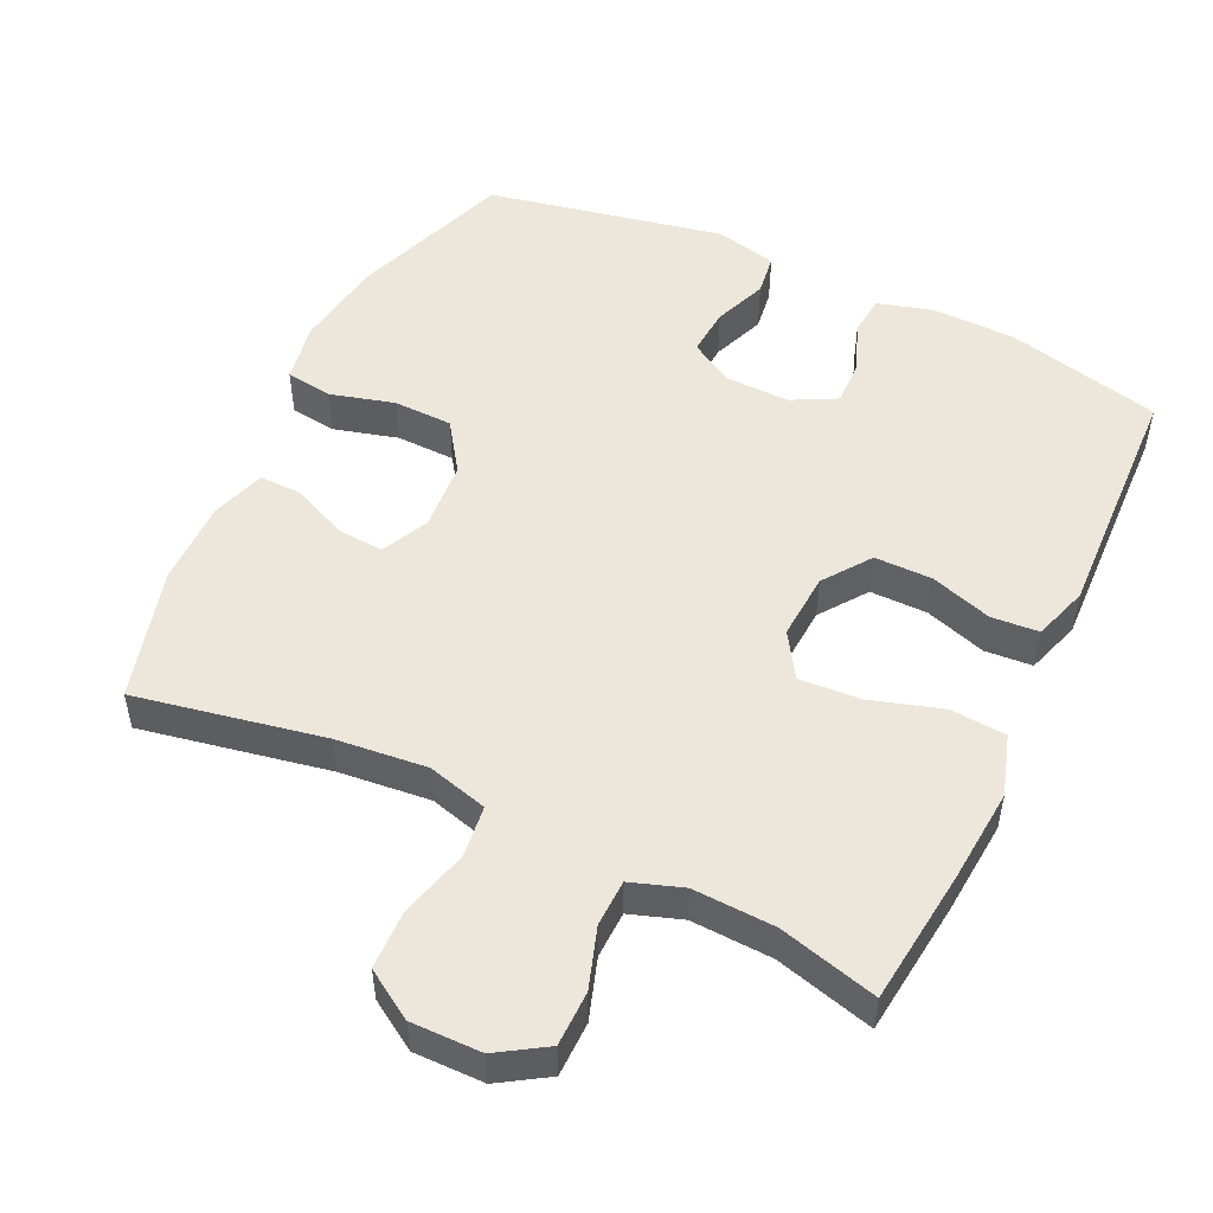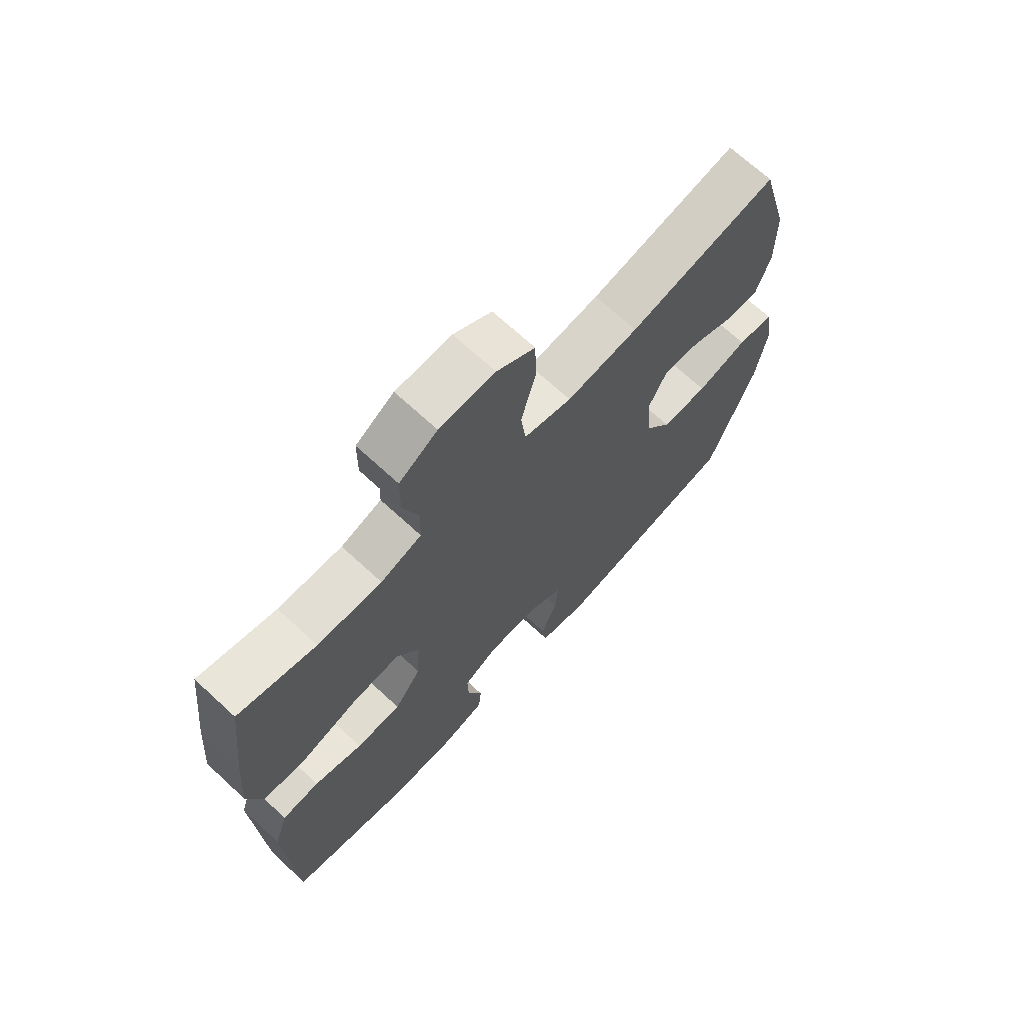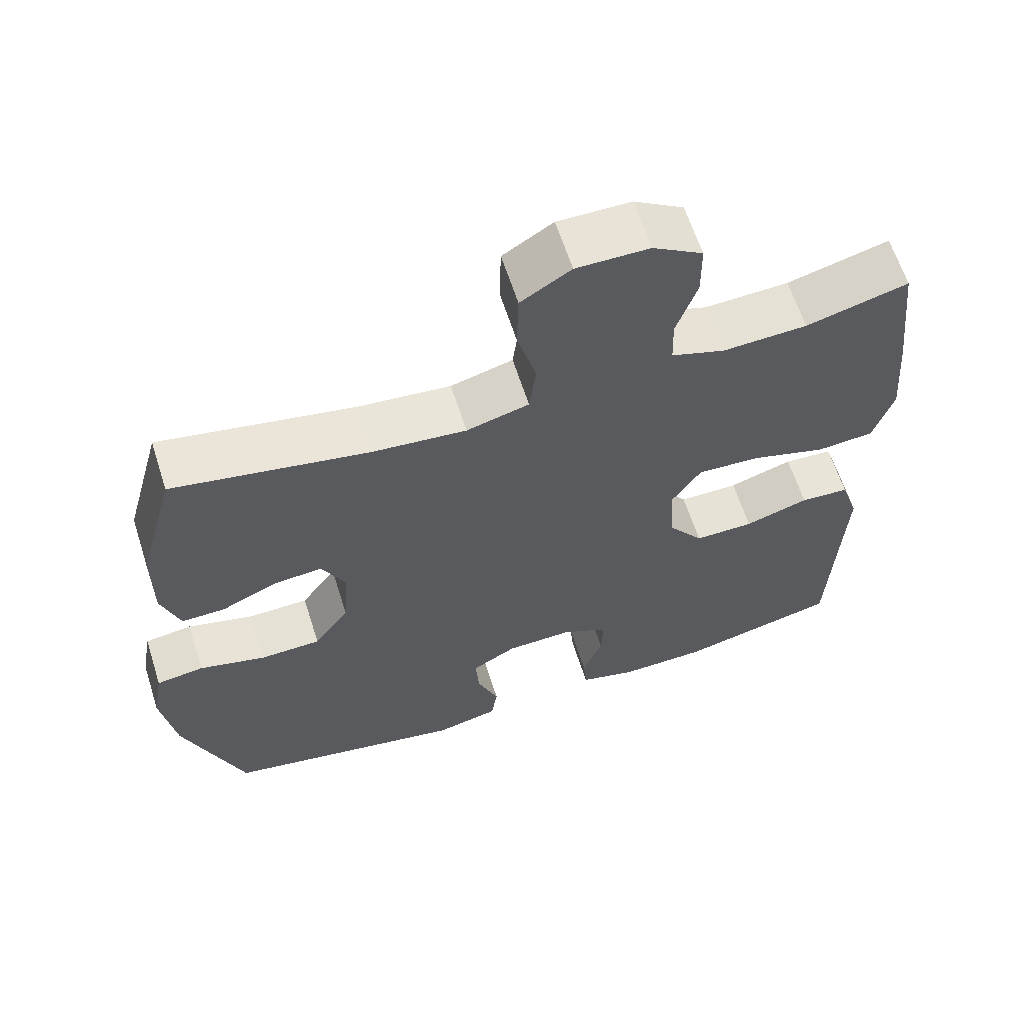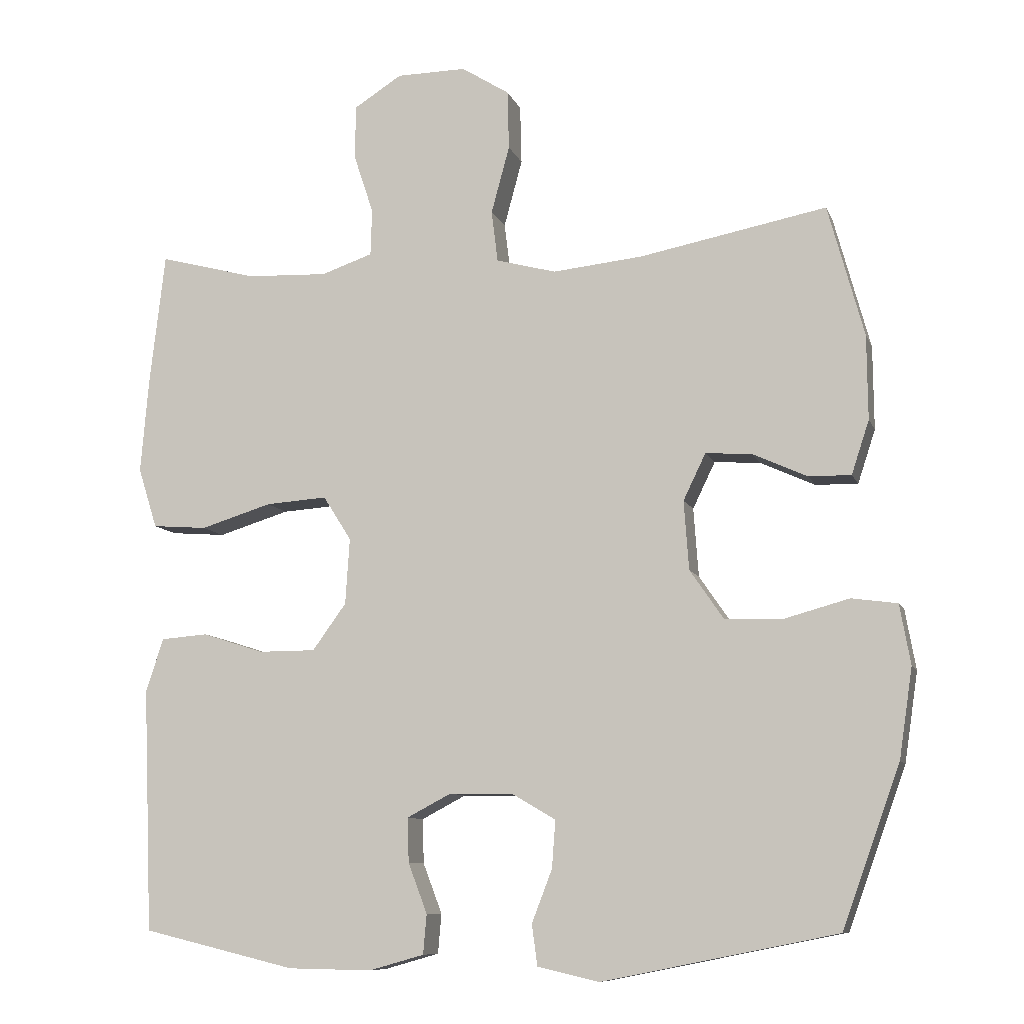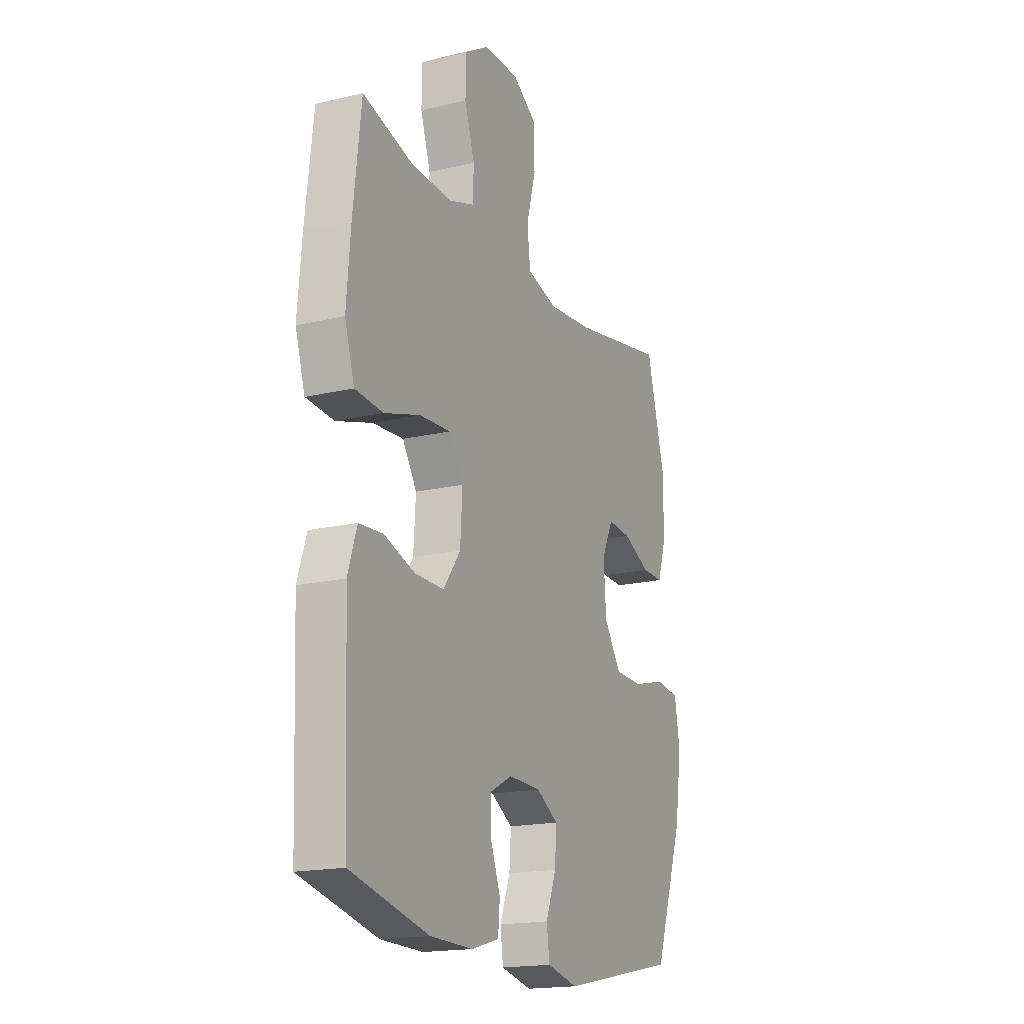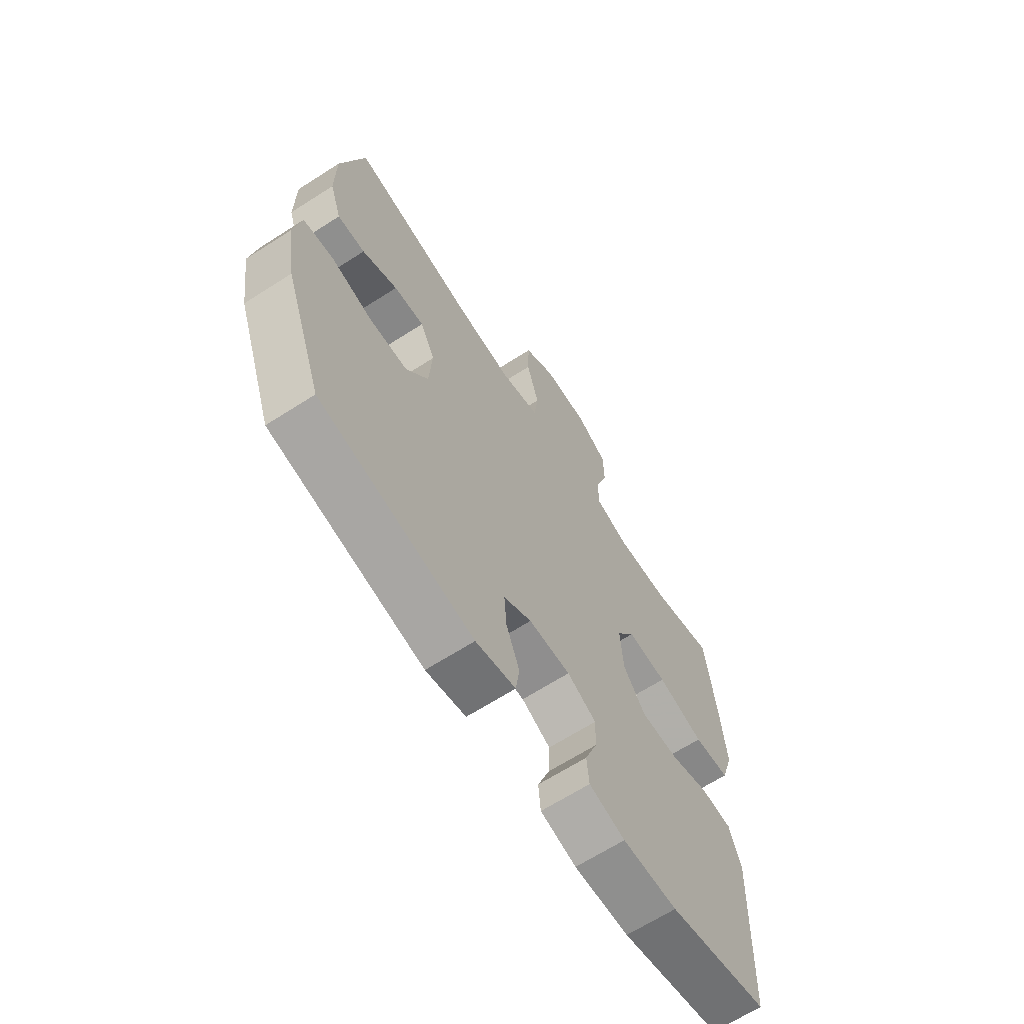
<metadata>
{"format":"obj","ext":"obj","renderer":"f3d","projection":"perspective","resolution":1024,"background":"white","views":[{"elev":51.3,"azim":25.4,"up":"+Y"},{"elev":69.6,"azim":132.7,"up":"+Z"},{"elev":63.0,"azim":-17.7,"up":"+Z"},{"elev":-9.4,"azim":-164.5,"up":"+Z"},{"elev":-17.9,"azim":114.8,"up":"+Z"},{"elev":-66.0,"azim":-57.2,"up":"+Z"}]}
</metadata>
<code>
v 0.5 0.07 0.5
v 0.522 0.07 0.309
v 0.533 0.07 0.177
v 0.506 0.07 0.091
v 0.428 0.07 0.085
v 0.327 0.07 0.116
v 0.24 0.07 0.122
v 0.2 0.07 0.059
v 0.206 0.07 -0.035
v 0.254 0.07 -0.101
v 0.335 0.07 -0.101
v 0.422 0.07 -0.073
v 0.489 0.07 -0.078
v 0.514 0.07 -0.155
v 0.509 0.07 -0.274
v 0.5 0.07 -0.5
v 0.282 0.07 -0.552
v 0.163 0.07 -0.554
v 0.085 0.07 -0.532
v 0.08 0.07 -0.476
v 0.107 0.07 -0.405
v 0.109 0.07 -0.342
v 0.046 0.07 -0.309
v -0.045 0.07 -0.311
v -0.106 0.07 -0.347
v -0.101 0.07 -0.414
v -0.072 0.07 -0.489
v -0.08 0.07 -0.547
v -0.167 0.07 -0.567
v -0.5 0.07 -0.5
v -0.582 0.07 -0.273
v -0.601 0.07 -0.146
v -0.586 0.07 -0.061
v -0.521 0.07 -0.052
v -0.43 0.07 -0.077
v -0.347 0.07 -0.075
v -0.299 0.07 -0.005
v -0.292 0.07 0.093
v -0.324 0.07 0.159
v -0.39 0.07 0.154
v -0.467 0.07 0.119
v -0.527 0.07 0.118
v -0.552 0.07 0.194
v -0.551 0.07 0.313
v -0.5 0.07 0.5
v -0.235 0.07 0.449
v -0.107 0.07 0.436
v -0.022 0.07 0.459
v -0.013 0.07 0.532
v -0.039 0.07 0.628
v -0.037 0.07 0.712
v 0.031 0.07 0.755
v 0.13 0.07 0.754
v 0.198 0.07 0.711
v 0.199 0.07 0.634
v 0.171 0.07 0.549
v 0.173 0.07 0.483
v 0.246 0.07 0.458
v 0.361 0.07 0.463
v 0.5 0 0.5
v 0.522 0 0.309
v 0.533 0 0.177
v 0.506 0 0.091
v 0.428 0 0.085
v 0.327 0 0.116
v 0.24 0 0.122
v 0.2 0 0.059
v 0.206 0 -0.035
v 0.254 0 -0.101
v 0.335 0 -0.101
v 0.422 0 -0.073
v 0.489 0 -0.078
v 0.514 0 -0.155
v 0.509 0 -0.274
v 0.5 0 -0.5
v 0.282 0 -0.552
v 0.163 0 -0.554
v 0.085 0 -0.532
v 0.08 0 -0.476
v 0.107 0 -0.405
v 0.109 0 -0.342
v 0.046 0 -0.309
v -0.045 0 -0.311
v -0.106 0 -0.347
v -0.101 0 -0.414
v -0.072 0 -0.489
v -0.08 0 -0.547
v -0.167 0 -0.567
v -0.5 0 -0.5
v -0.582 0 -0.273
v -0.601 0 -0.146
v -0.586 0 -0.061
v -0.521 0 -0.052
v -0.43 0 -0.077
v -0.347 0 -0.075
v -0.299 0 -0.005
v -0.292 0 0.093
v -0.324 0 0.159
v -0.39 0 0.154
v -0.467 0 0.119
v -0.527 0 0.118
v -0.552 0 0.194
v -0.551 0 0.313
v -0.5 0 0.5
v -0.235 0 0.449
v -0.107 0 0.436
v -0.022 0 0.459
v -0.013 0 0.532
v -0.039 0 0.628
v -0.037 0 0.712
v 0.031 0 0.755
v 0.13 0 0.754
v 0.198 0 0.711
v 0.199 0 0.634
v 0.171 0 0.549
v 0.173 0 0.483
v 0.246 0 0.458
v 0.361 0 0.463
f 54 55 56
f 53 54 56
f 52 53 56
f 51 52 56
f 50 51 56
f 49 50 56
f 48 49 56 57
f 47 48 57 58
f 44 45 46
f 43 44 46
f 42 43 46
f 41 42 46
f 40 41 46
f 39 40 46 47
f 47 58 59
f 39 47 59
f 38 39 59
f 33 34 35
f 32 33 35
f 31 32 35
f 30 31 35
f 29 30 35
f 28 29 35
f 27 28 35
f 26 27 35
f 25 26 35 36
f 24 25 36 37
f 19 20 21
f 18 19 21
f 17 18 21
f 16 17 21
f 15 16 21
f 15 21 22
f 14 15 22
f 13 14 22
f 12 13 22
f 11 12 22
f 10 11 22 23
f 4 5 6
f 3 4 6
f 2 3 6
f 1 2 6
f 59 1 6
f 59 6 7
f 38 59 7 8
f 24 37 38
f 23 24 38
f 10 23 38
f 9 10 38
f 8 9 38
f 115 114 113
f 115 113 112
f 115 112 111
f 115 111 110
f 115 110 109
f 115 109 108
f 116 115 108 107
f 117 116 107 106
f 105 104 103
f 105 103 102
f 105 102 101
f 105 101 100
f 105 100 99
f 106 105 99 98
f 118 117 106
f 118 106 98
f 118 98 97
f 94 93 92
f 94 92 91
f 94 91 90
f 94 90 89
f 94 89 88
f 94 88 87
f 94 87 86
f 94 86 85
f 95 94 85 84
f 96 95 84 83
f 80 79 78
f 80 78 77
f 80 77 76
f 80 76 75
f 80 75 74
f 81 80 74
f 81 74 73
f 81 73 72
f 81 72 71
f 81 71 70
f 82 81 70 69
f 65 64 63
f 65 63 62
f 65 62 61
f 65 61 60
f 65 60 118
f 66 65 118
f 67 66 118 97
f 97 96 83
f 97 83 82
f 97 82 69
f 97 69 68
f 97 68 67
f 1 60 61 2
f 2 61 62 3
f 3 62 63 4
f 4 63 64 5
f 5 64 65 6
f 6 65 66 7
f 7 66 67 8
f 8 67 68 9
f 9 68 69 10
f 10 69 70 11
f 11 70 71 12
f 12 71 72 13
f 13 72 73 14
f 14 73 74 15
f 15 74 75 16
f 16 75 76 17
f 17 76 77 18
f 18 77 78 19
f 19 78 79 20
f 20 79 80 21
f 21 80 81 22
f 22 81 82 23
f 23 82 83 24
f 24 83 84 25
f 25 84 85 26
f 26 85 86 27
f 27 86 87 28
f 28 87 88 29
f 29 88 89 30
f 30 89 90 31
f 31 90 91 32
f 32 91 92 33
f 33 92 93 34
f 34 93 94 35
f 35 94 95 36
f 36 95 96 37
f 37 96 97 38
f 38 97 98 39
f 39 98 99 40
f 40 99 100 41
f 41 100 101 42
f 42 101 102 43
f 43 102 103 44
f 44 103 104 45
f 45 104 105 46
f 46 105 106 47
f 47 106 107 48
f 48 107 108 49
f 49 108 109 50
f 50 109 110 51
f 51 110 111 52
f 52 111 112 53
f 53 112 113 54
f 54 113 114 55
f 55 114 115 56
f 56 115 116 57
f 57 116 117 58
f 58 117 118 59
f 59 118 60 1

</code>
